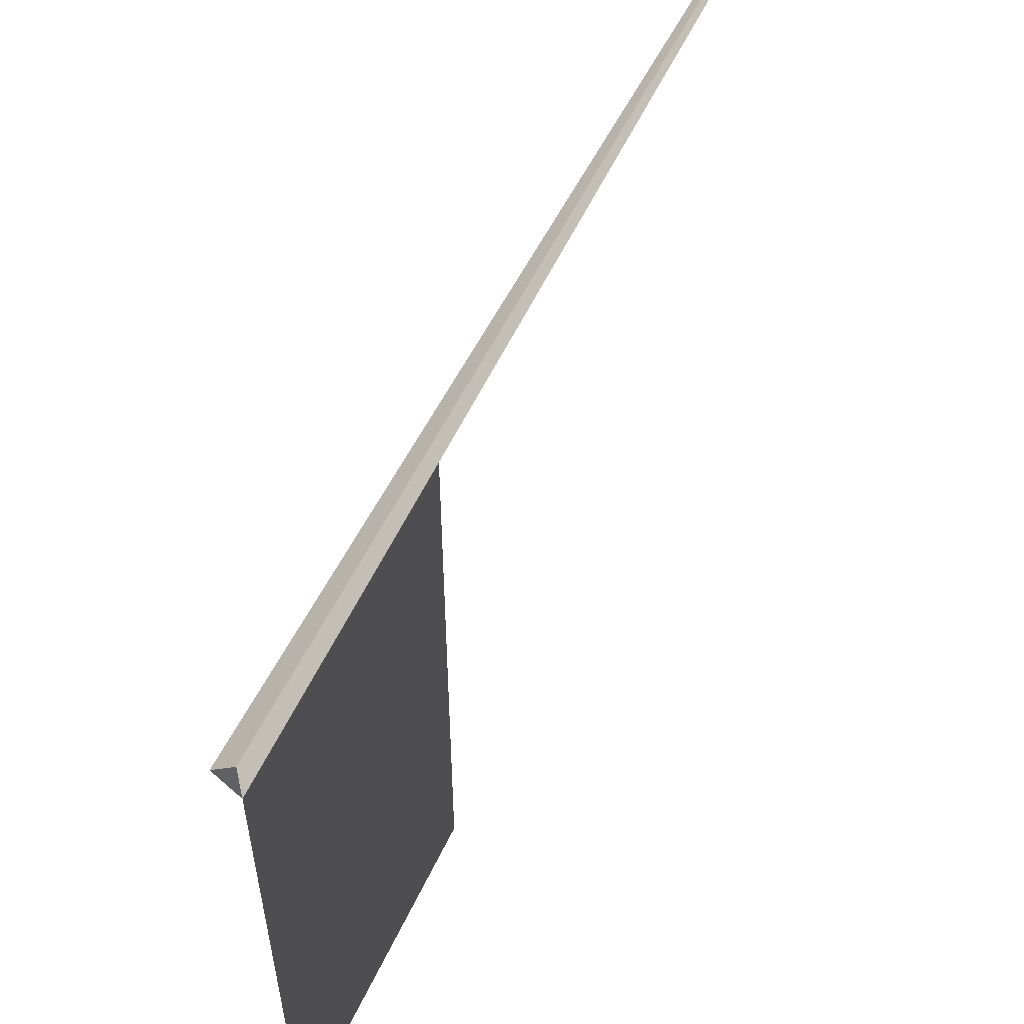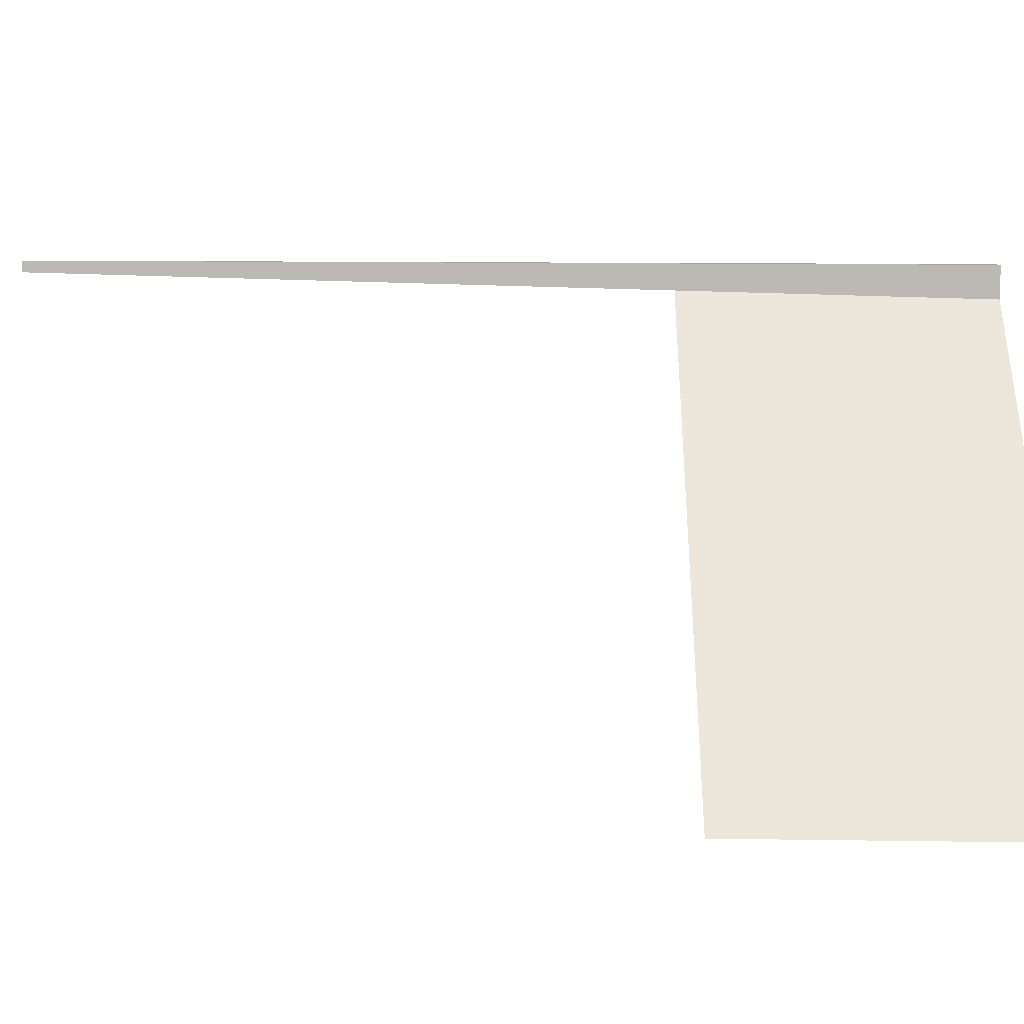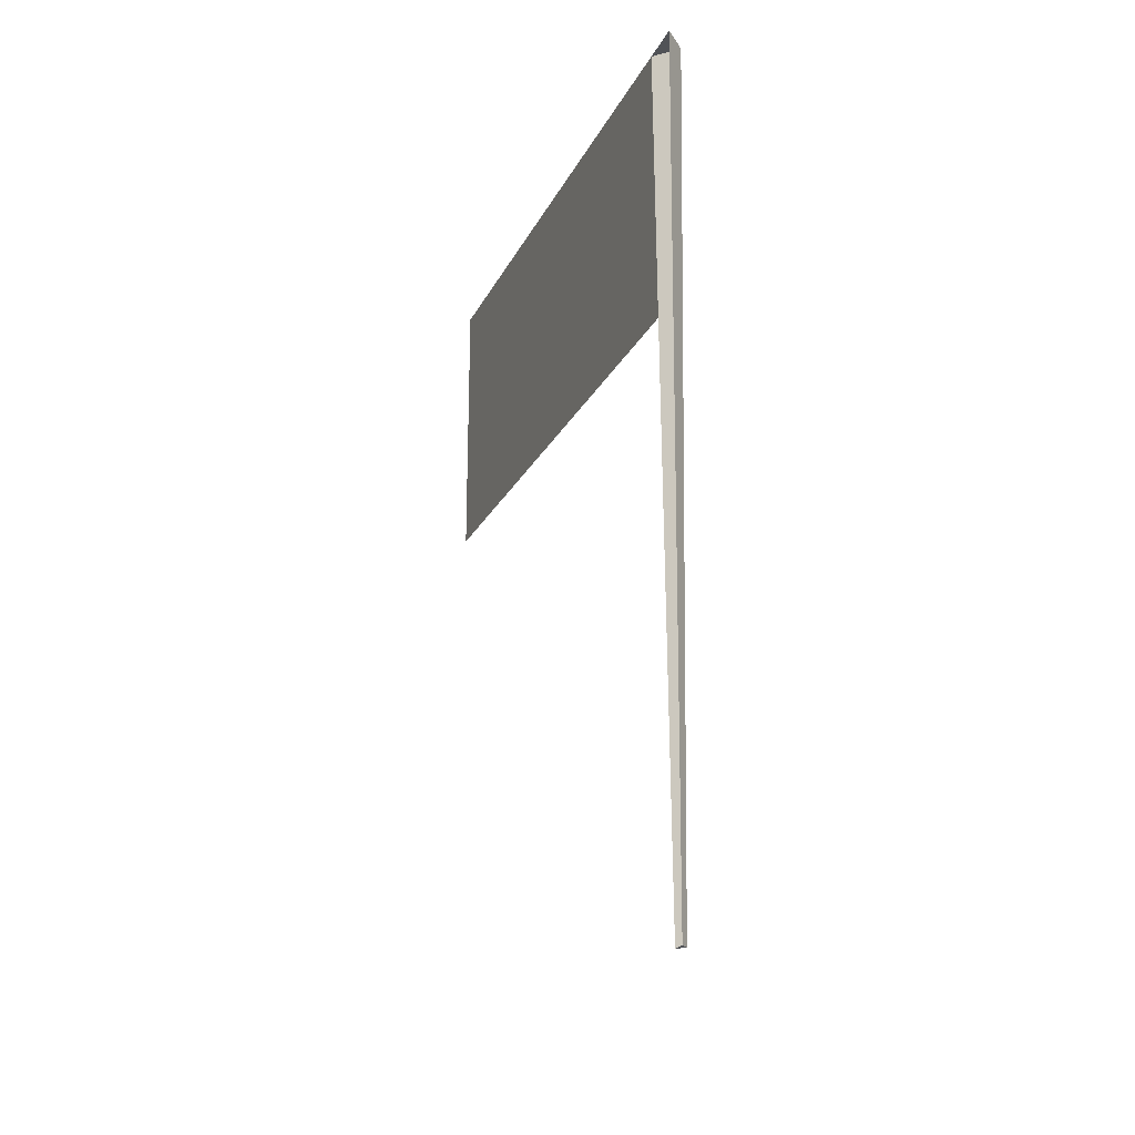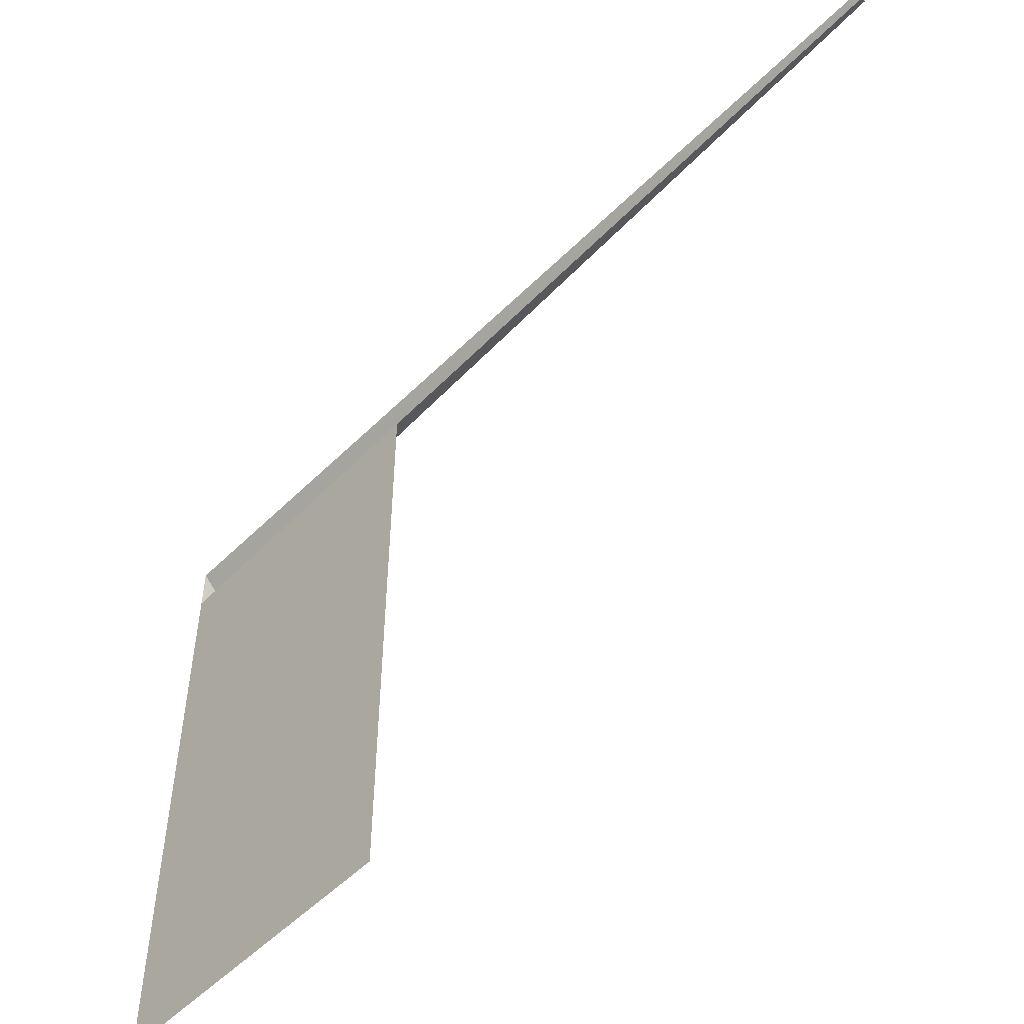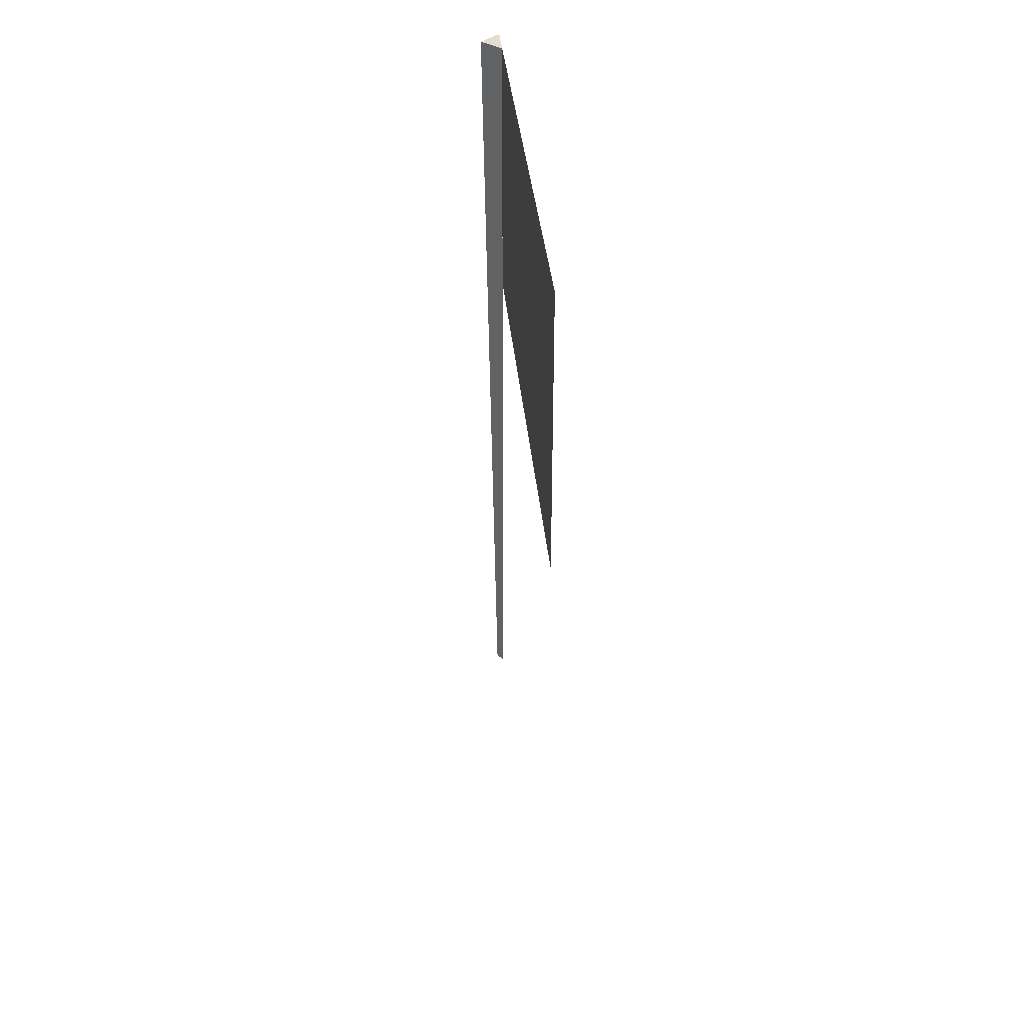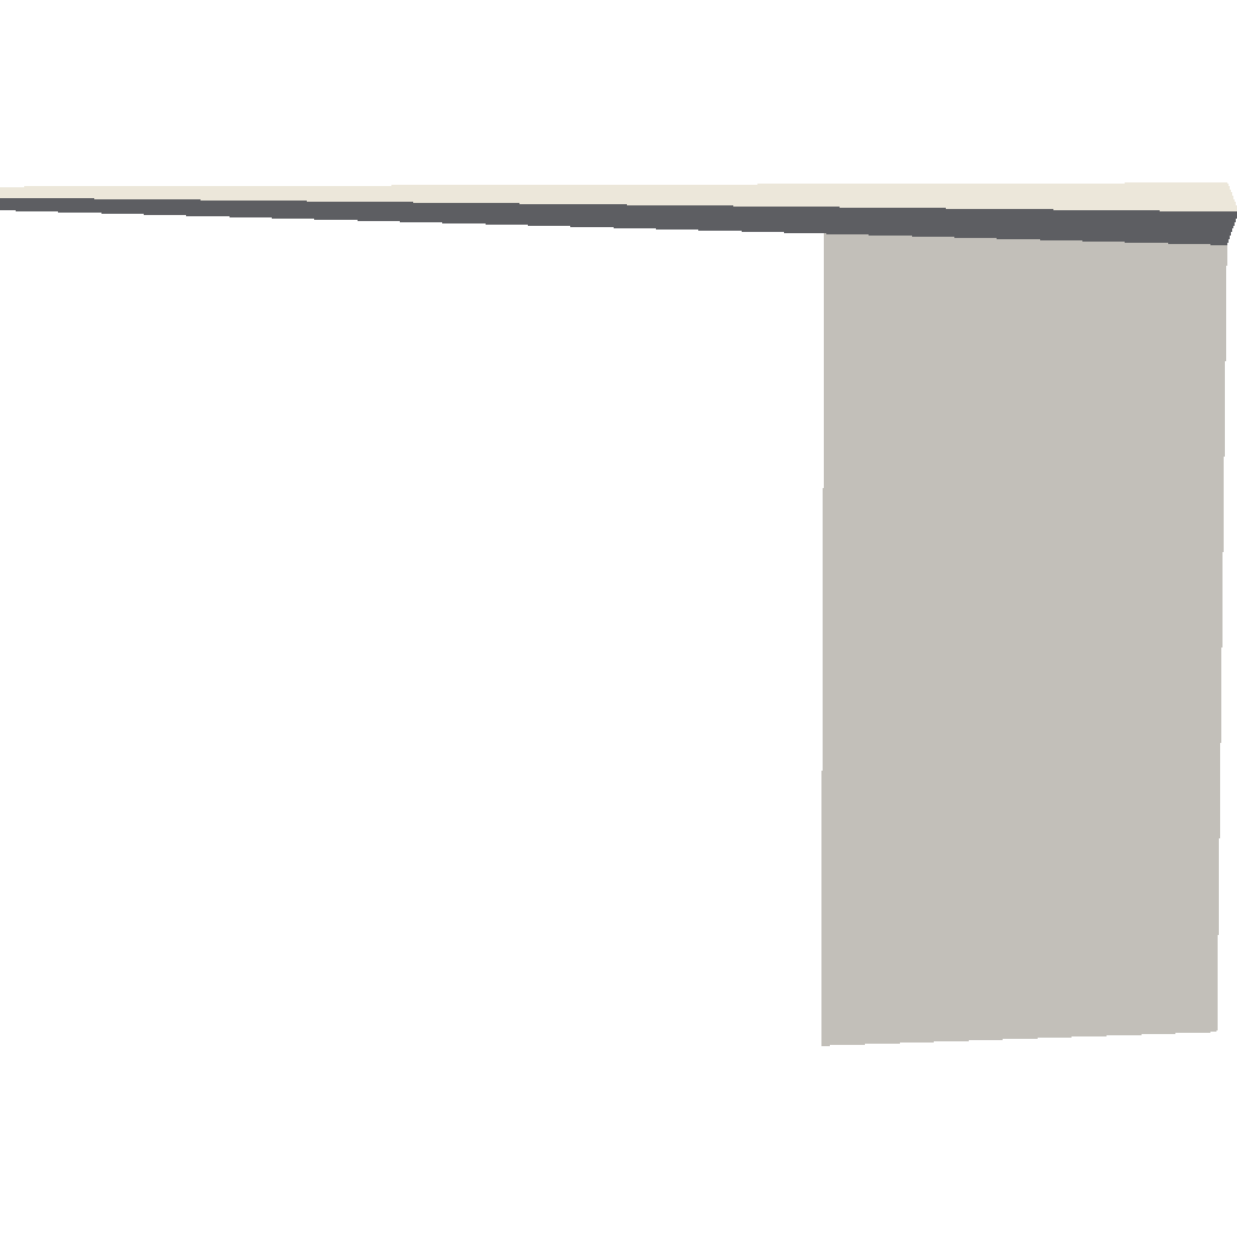
<metadata>
{"format":"obj","ext":"obj","renderer":"f3d","projection":"perspective","resolution":1024,"background":"white","views":[{"elev":55.8,"azim":-155.0,"up":"+Z"},{"elev":-38.2,"azim":88.7,"up":"+Z"},{"elev":-22.1,"azim":-20.8,"up":"+Y"},{"elev":-52.4,"azim":-42.9,"up":"+Z"},{"elev":35.0,"azim":175.2,"up":"+Y"},{"elev":3.6,"azim":80.4,"up":"+Z"}]}
</metadata>
<code>
o object_0
v 0.025 -1.5 0
v 0.075 1.5 0
v 1.531e-18 -1.5 0.025
v 4.592e-18 1.5 0.075
v -3.701e-17 1.167 -1.333
v -3.701e-17 1.167 -2
v -1.11e-16 1.5 -2
v -1.11e-16 1.5 -1.333
v 3.701e-17 0.8333 -1.333
v 3.701e-17 0.8333 -2
v 1.11e-16 0.5 -1.333
v 1.11e-16 0.5 -2
v -3.701e-17 1.167 -0.6667
v -1.11e-16 1.5 -0.6667
v 3.701e-17 0.8333 -0.6667
v 1.11e-16 0.5 -0.6667
v -3.701e-17 1.167 -0.06944
v -4.478e-17 1.202 -0.07003
v -4.478e-17 1.202 -0.07003
v -1.11e-16 1.5 -0.075
v 3.701e-17 0.8333 -0.06389
v 2.985e-17 0.8655 -0.06443
v 2.985e-17 0.8655 -0.06443
v -3.701e-17 1.167 -0.06944
v 1.11e-16 0.5 -0.05833
v 1.045e-16 0.5294 -0.05882
v 1.045e-16 0.5294 -0.05882
v 3.701e-17 0.8333 -0.06389
v -4.592e-18 -1.5 -0.025
v -1.378e-17 1.5 -0.075
v 0.025 -1.5 -6.123e-18
v 0.075 1.5 -1.837e-17
v 0 -1.5 0
v 0.025 -1.5 0
v 1.531e-18 -1.5 0.025
v -4.592e-18 -1.5 -0.025
v 0.025 -1.5 -6.123e-18
v 0 1.5 0
v 4.592e-18 1.5 0.075
v 0.075 1.5 0
v 0.075 1.5 -1.837e-17
v -1.378e-17 1.5 -0.075
g object_0_default
f 5 7 6
f 5 8 7
f 5 13 8
f 5 15 13
f 6 9 5
f 6 10 9
f 9 15 5
f 9 16 15
f 10 11 9
f 10 12 11
f 11 16 9
f 13 14 8
f 13 17 14
f 15 21 13
f 16 25 15
f 17 18 14
f 19 20 14
f 21 22 13
f 23 24 13
f 25 26 15
f 27 28 15
g object_0_object_0_auv
f 1 3 2
f 3 4 2
f 29 31 30
f 31 32 30
f 33 35 34
f 33 37 36
f 38 40 39
f 38 42 41

</code>
